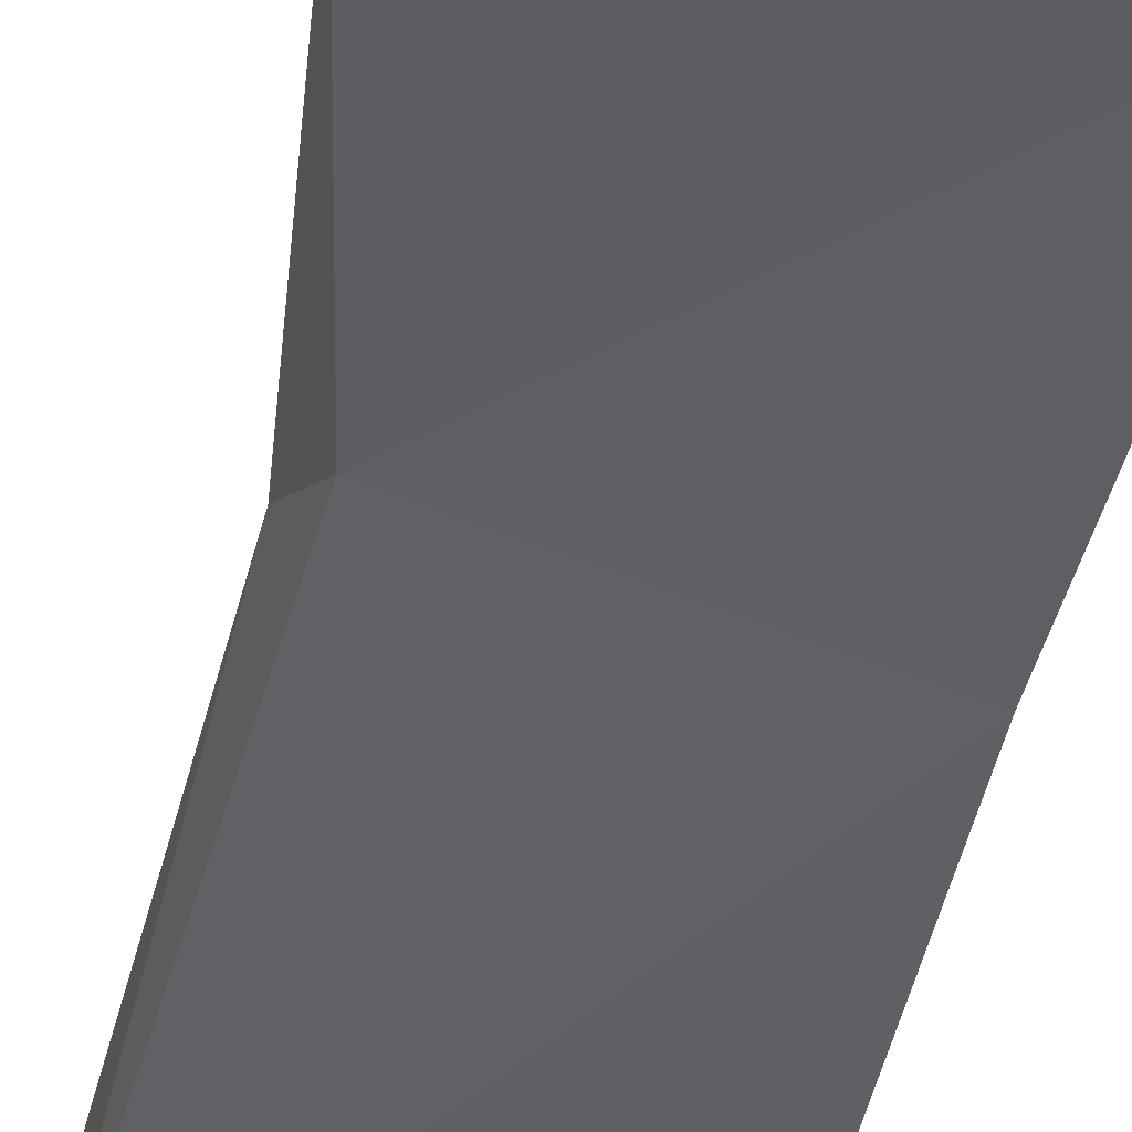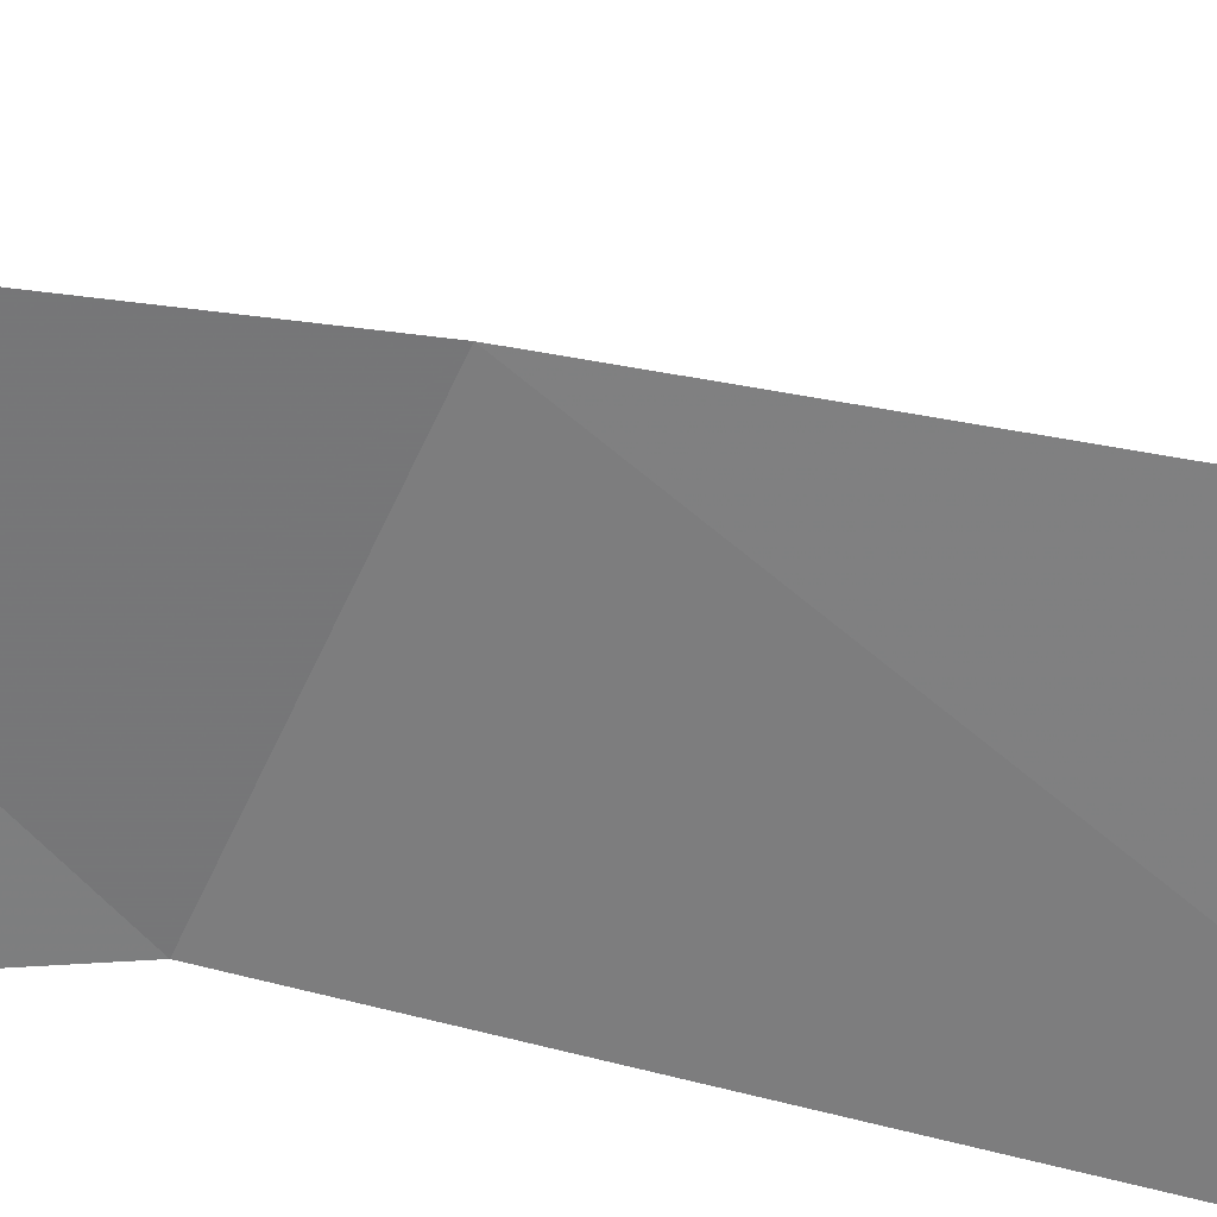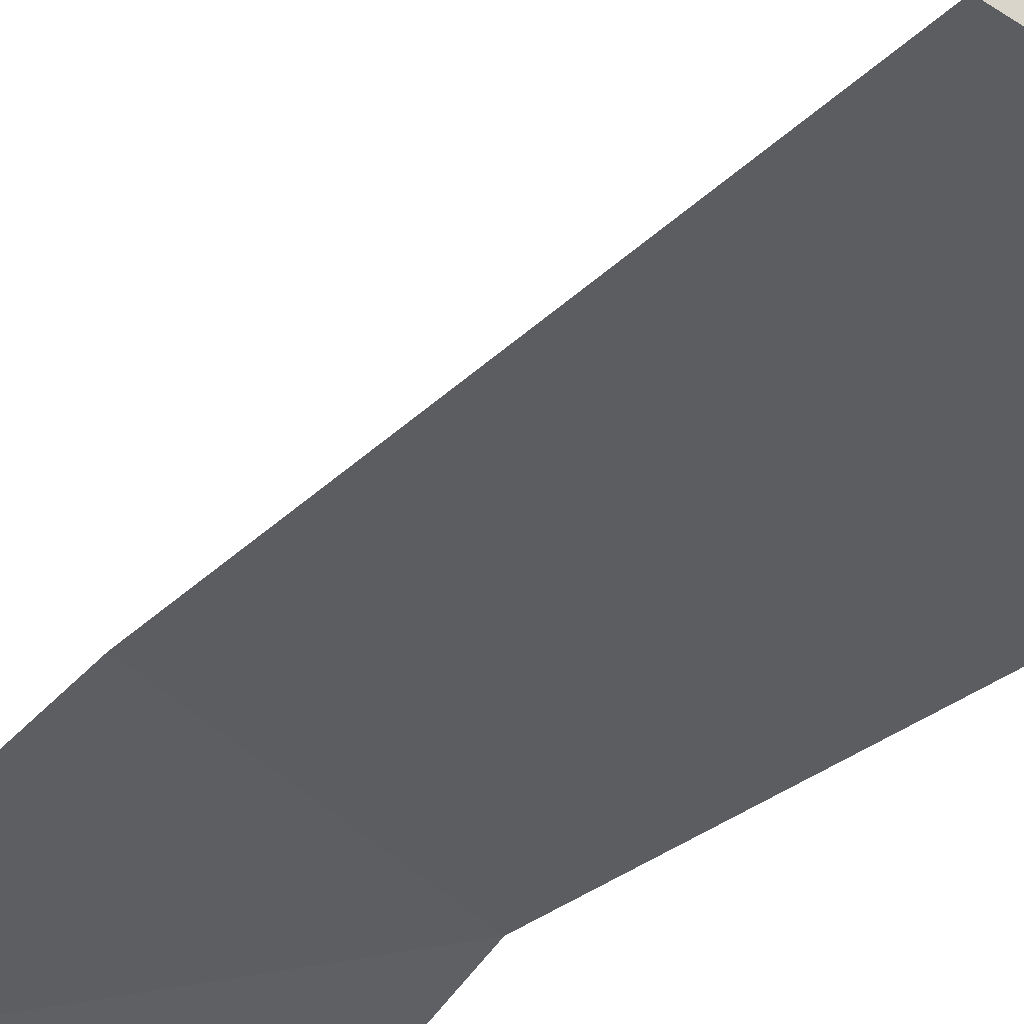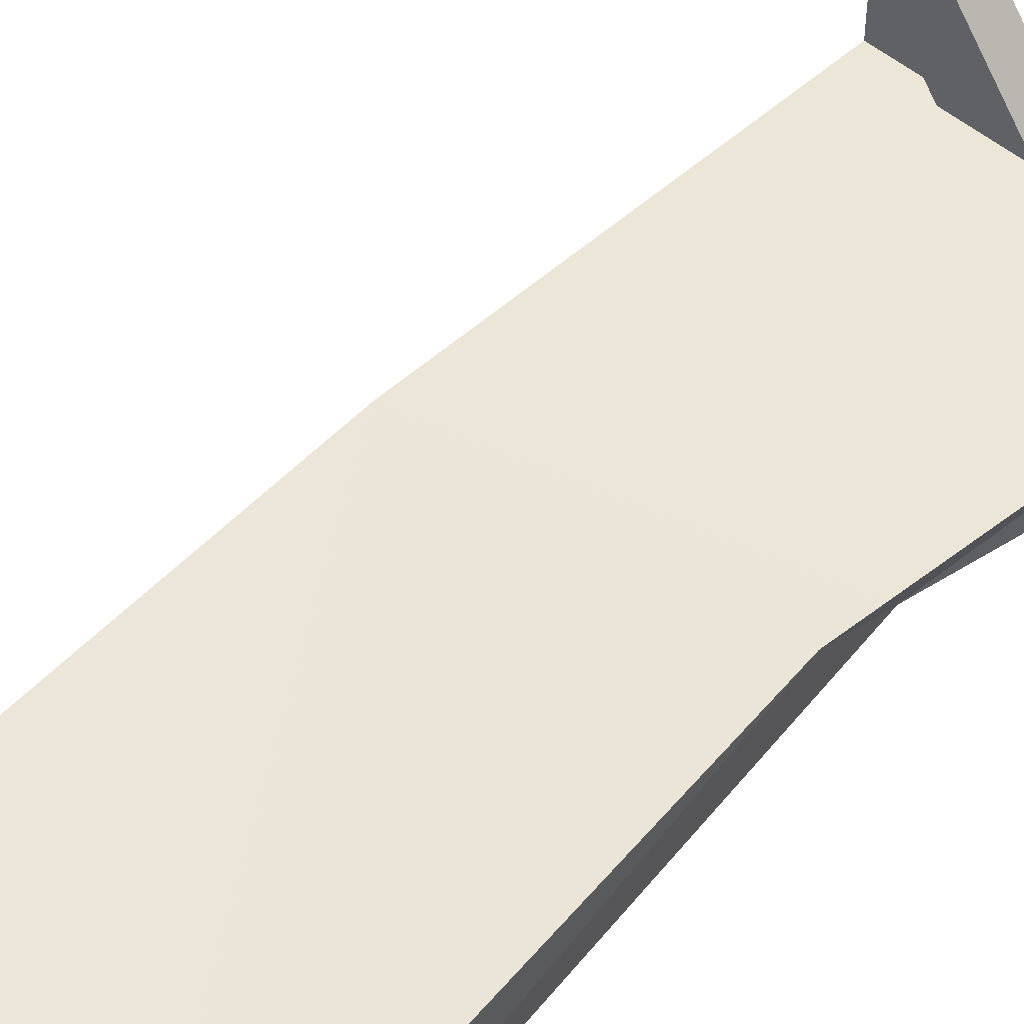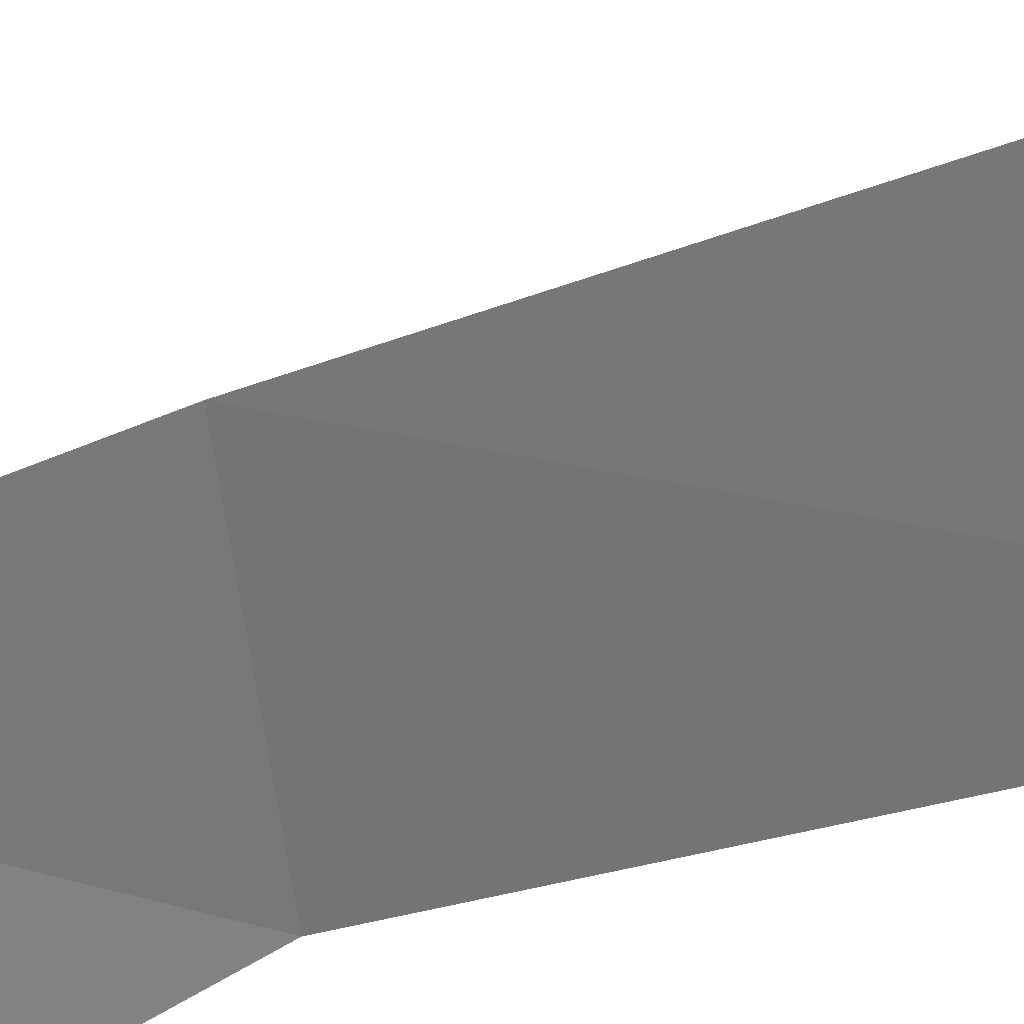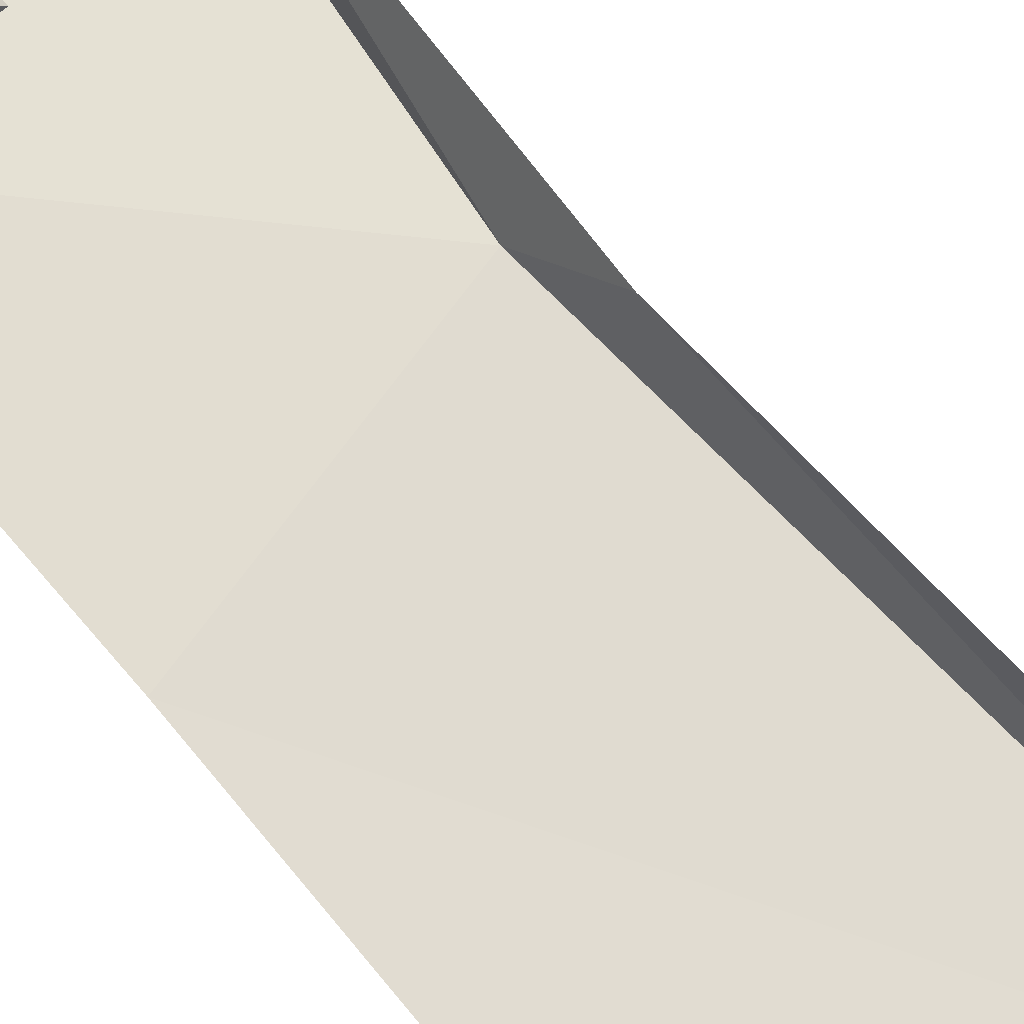
<metadata>
{"format":"obj","ext":"obj","renderer":"f3d","projection":"perspective","resolution":1024,"background":"white","views":[{"elev":-42.6,"azim":169.2,"up":"+Y"},{"elev":-59.9,"azim":-99.2,"up":"+Y"},{"elev":-39.2,"azim":-39.0,"up":"+Y"},{"elev":50.6,"azim":42.9,"up":"+Y"},{"elev":-58.3,"azim":-68.6,"up":"+Y"},{"elev":67.5,"azim":-39.6,"up":"+Y"}]}
</metadata>
<code>
v -0.1875 -1.438 -0.4375
v -0.5 -1.438 -0.4375
v -0.5 -1.375 -0.4375
v -0.1875 -1.375 -0.4375
v -0.2344 -1.406 -0.1406
v -0.5 -1.414 -0.07031
v -0.1875 -1.438 0.4375
v -0.5 -1.438 0.4375
v -0.1875 -1.375 0.4375
v -0.5 -1.375 0.4375
v -0.2188 -1.352 -0.0625
v -0.4062 -1.375 -0.375
v -0.5 -1.25 -0.375
v -0.5 -1.25 -0.4062
v -0.4062 -1.375 -0.4062
v -0.5 -1.172 -0.4062
v -0.3438 -1.375 -0.4062
v -0.5 -1.172 -0.375
v -0.3438 -1.375 -0.375
v -0.4062 -1.375 0.4062
v -0.5 -1.25 0.4062
v -0.5 -1.25 0.375
v -0.4062 -1.375 0.375
v -0.5 -1.172 0.375
v -0.3438 -1.375 0.375
v -0.5 -1.172 0.4062
v -0.3438 -1.375 0.4062
f 1 2 3
f 1 3 4
f 1 4 5
f 8 7 9
f 8 9 10
f 5 4 11
f 5 11 7
f 7 11 9
f 1 5 2
f 2 5 6
f 6 5 7
f 6 7 8
f 12 13 14
f 12 14 15
f 15 14 16
f 15 16 17
f 17 16 18
f 17 18 19
f 19 18 13
f 19 13 12
f 20 21 22
f 20 22 23
f 23 22 24
f 23 24 25
f 25 24 26
f 25 26 27
f 27 26 21
f 27 21 20

</code>
